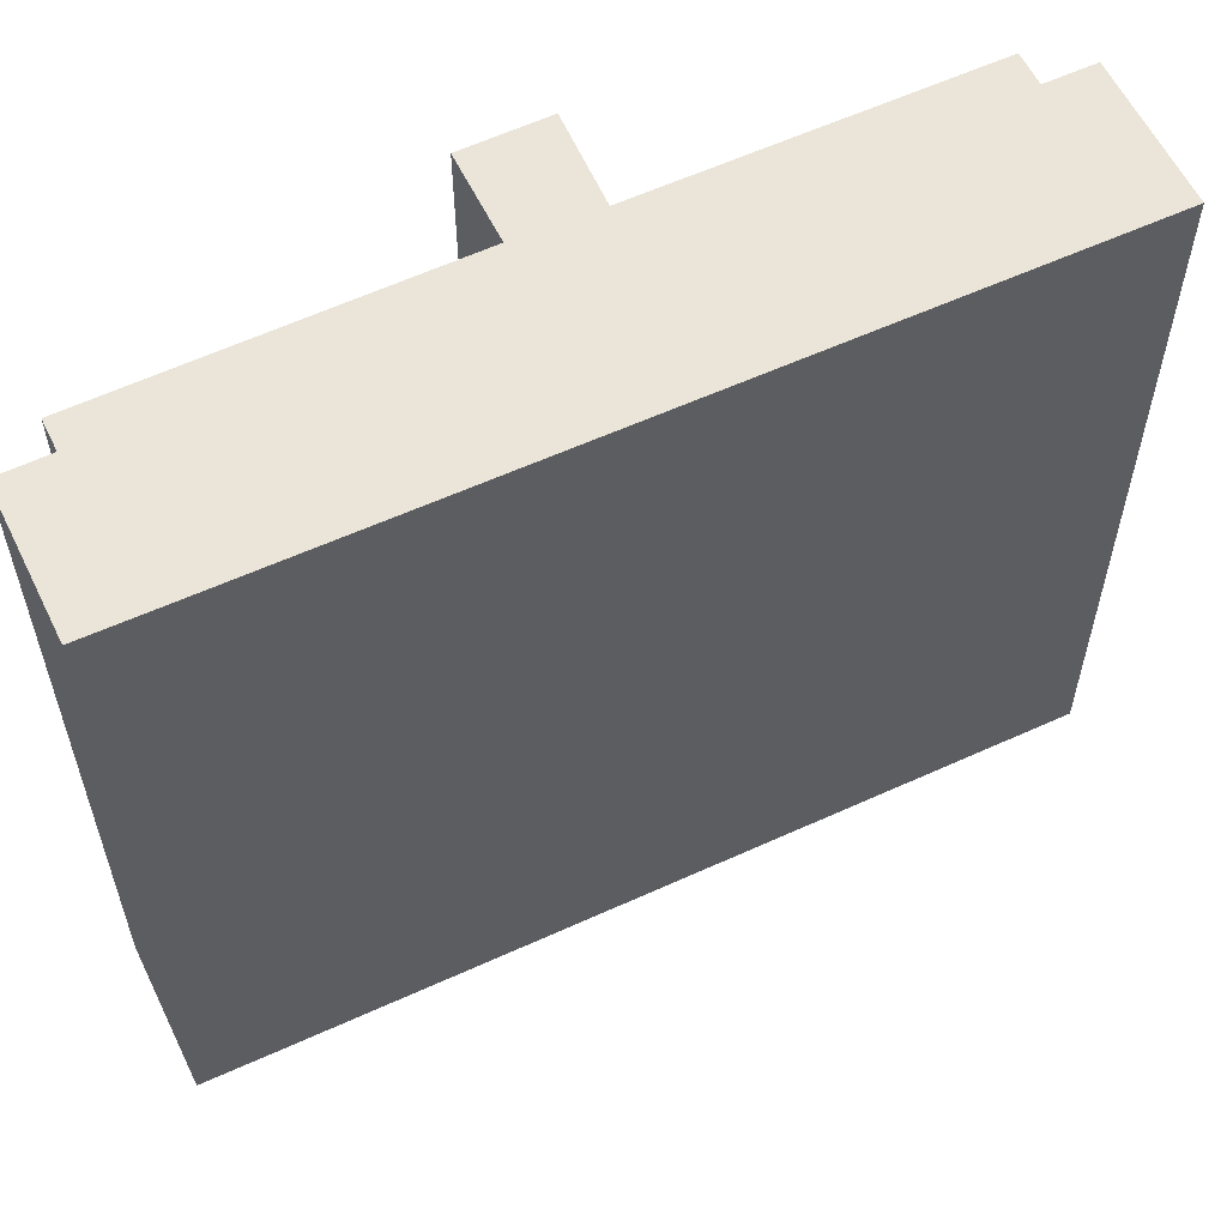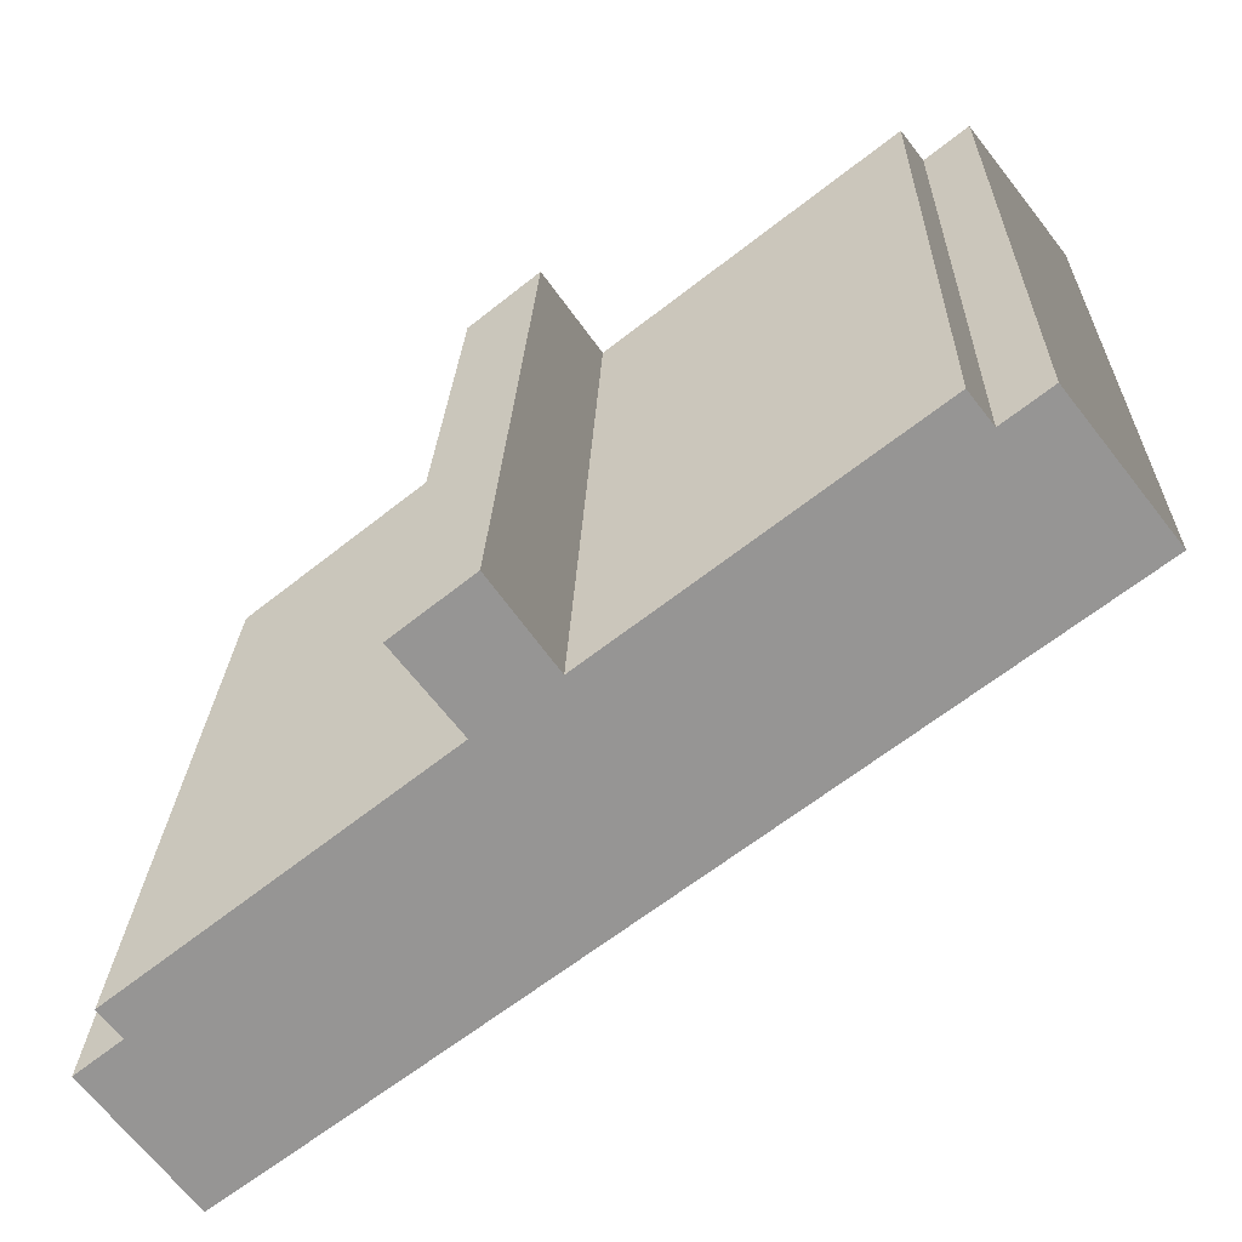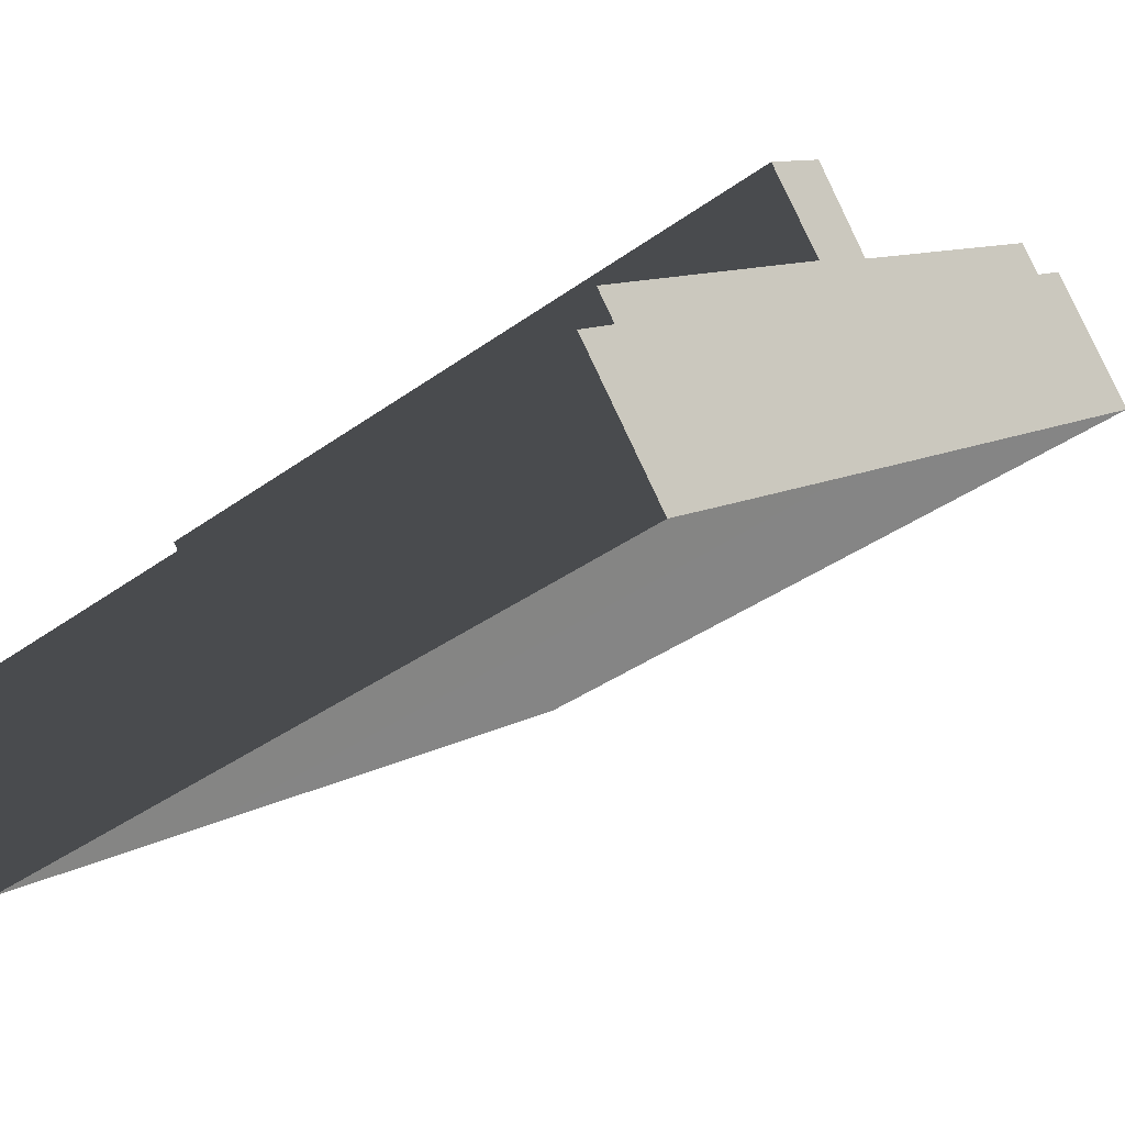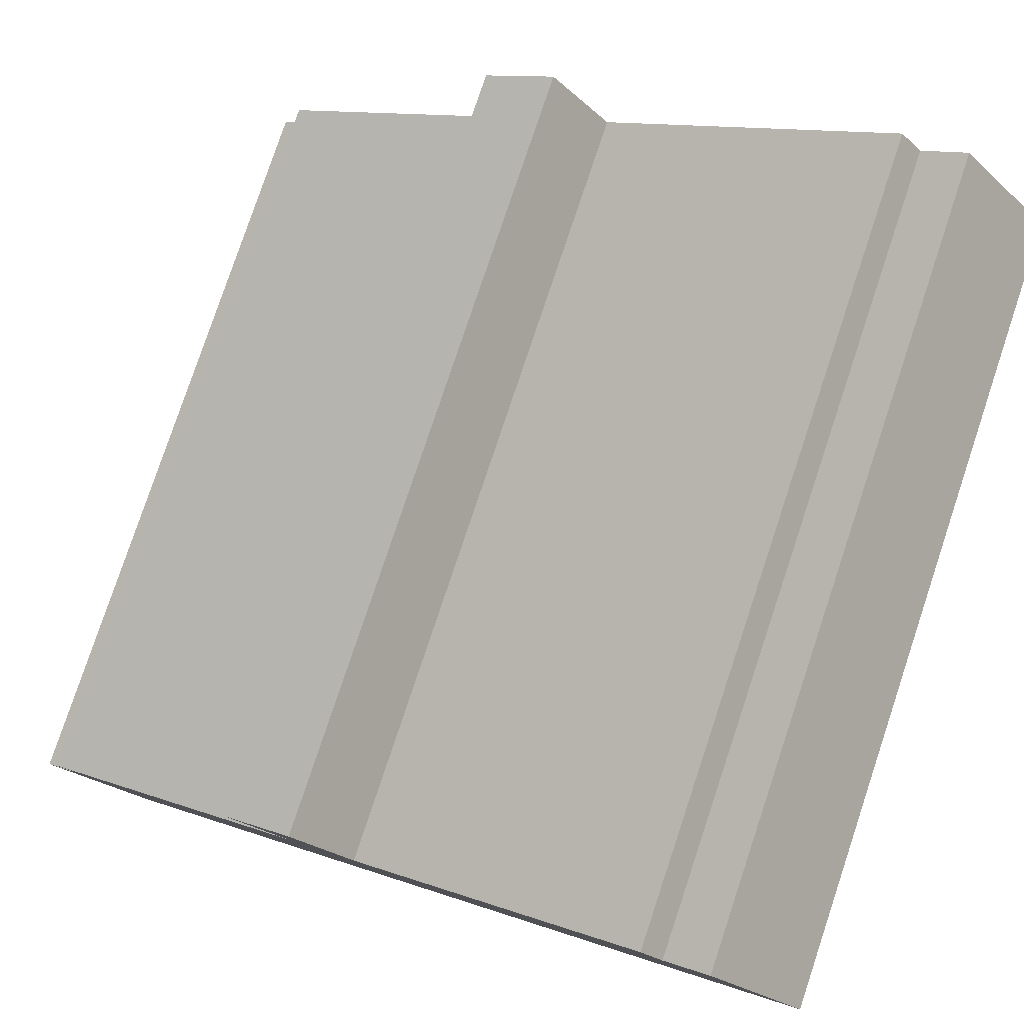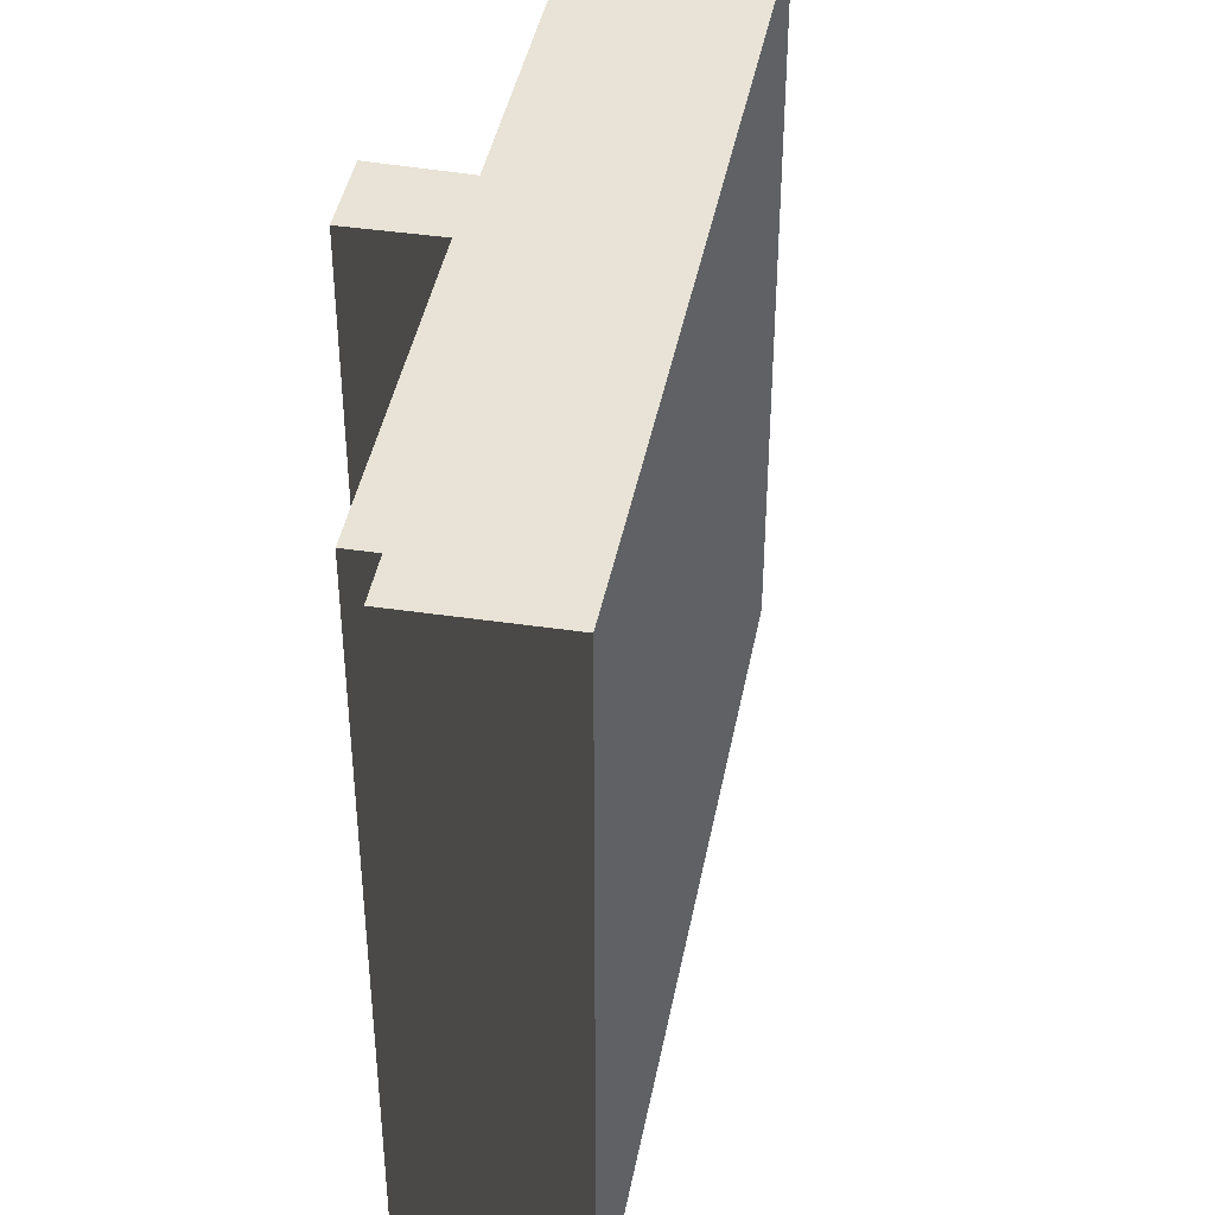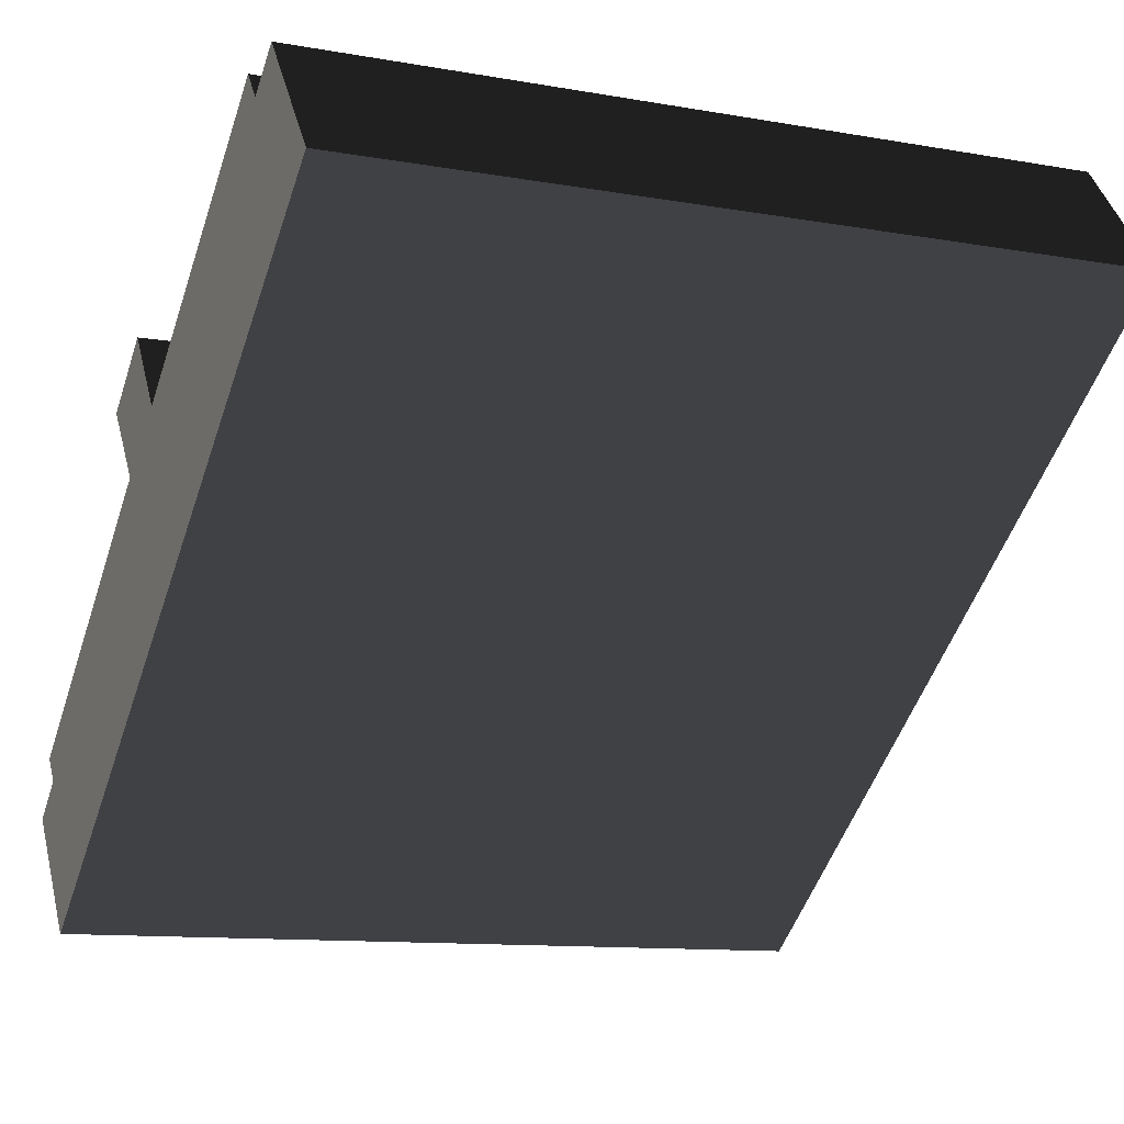
<metadata>
{"format":"obj","ext":"obj","renderer":"f3d","projection":"perspective","resolution":1024,"background":"white","views":[{"elev":58.7,"azim":-167.4,"up":"+Y"},{"elev":22.2,"azim":-178.3,"up":"+Z"},{"elev":-37.5,"azim":132.8,"up":"+Z"},{"elev":79.5,"azim":-161.5,"up":"+Z"},{"elev":41.9,"azim":138.6,"up":"+Y"},{"elev":-11.2,"azim":-113.6,"up":"+Z"}]}
</metadata>
<code>
v  5.039 0 -9.624
v  -23.66 0 12.67
v  5.039 45.5 -9.624
v  -23.66 45.5 12.67
v  14.57 0 -17.02
v  14.57 45.5 -17.02
v  18.12 0 -19.75
v  18.12 45.5 -19.75
v  23.66 0 -12.81
v  23.66 45.5 -12.81
v  21.24 0 -10.87
v  21.24 45.5 -10.87
v  22.41 0 -9.4
v  22.41 45.5 -9.4
v  5.751 0 3.85
v  5.751 45.5 3.85
v  9.211 0 8.2
v  9.211 45.5 8.2
v  5.11 0 11.47
v  5.11 45.5 11.47
v  1.69 0 6.83
v  1.69 45.5 6.83
v  -14.43 0 19.47
v  -14.43 45.5 19.47
v  -15.7 0 17.85
v  -15.7 45.5 17.85
v  -18.11 0 19.75
v  -18.11 45.5 19.75
g BuildingMaster_1971194381524464055500000000_0
f 1 2 3
f 2 4 3
f 5 1 6
f 1 3 6
f 7 5 8
f 5 6 8
f 9 7 10
f 7 8 10
f 11 9 12
f 9 10 12
f 13 11 14
f 11 12 14
f 15 13 16
f 13 14 16
f 17 15 18
f 15 16 18
f 19 17 20
f 17 18 20
f 21 19 22
f 19 20 22
f 23 21 24
f 21 22 24
f 25 23 26
f 23 24 26
f 27 25 28
f 25 26 28
f 2 27 4
f 27 28 4
g BuildingMaster_1971194381524464055500000000_1
f 8 12 10
f 6 12 8
f 3 16 14
f 20 18 16
f 12 3 14
f 3 12 6
f 20 16 22
f 3 22 16
f 4 22 3
f 22 26 24
f 26 4 28
f 4 26 22

</code>
